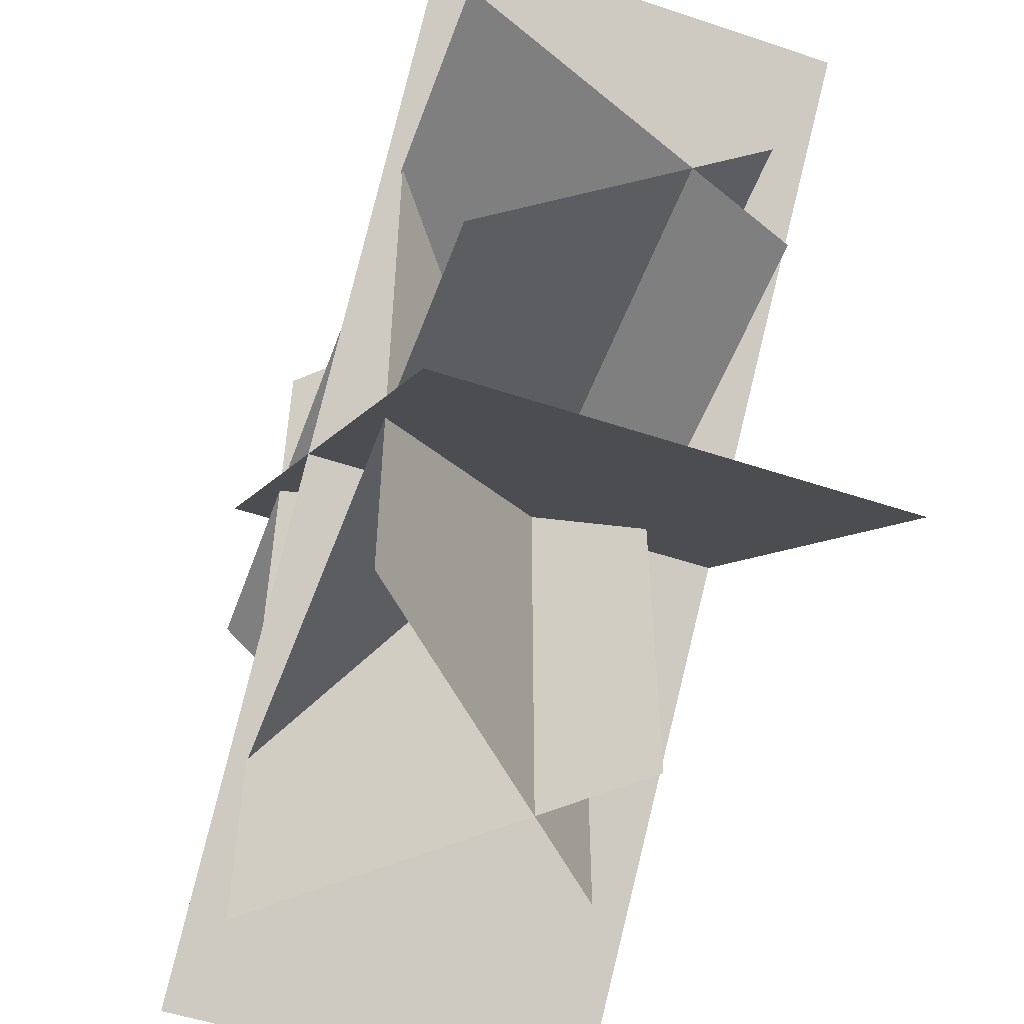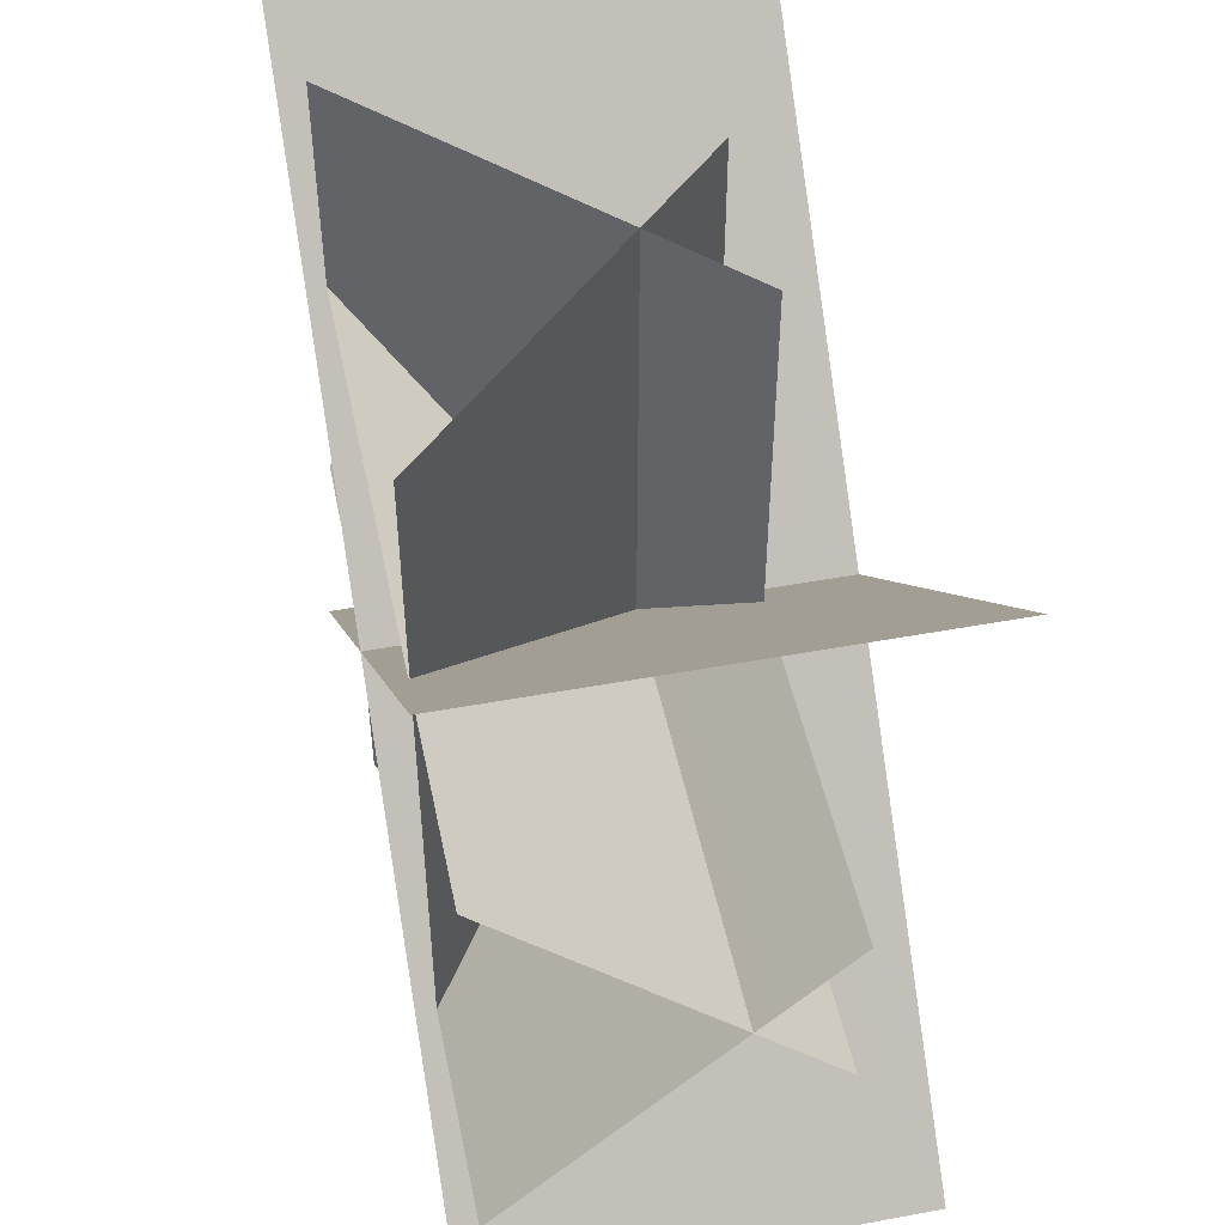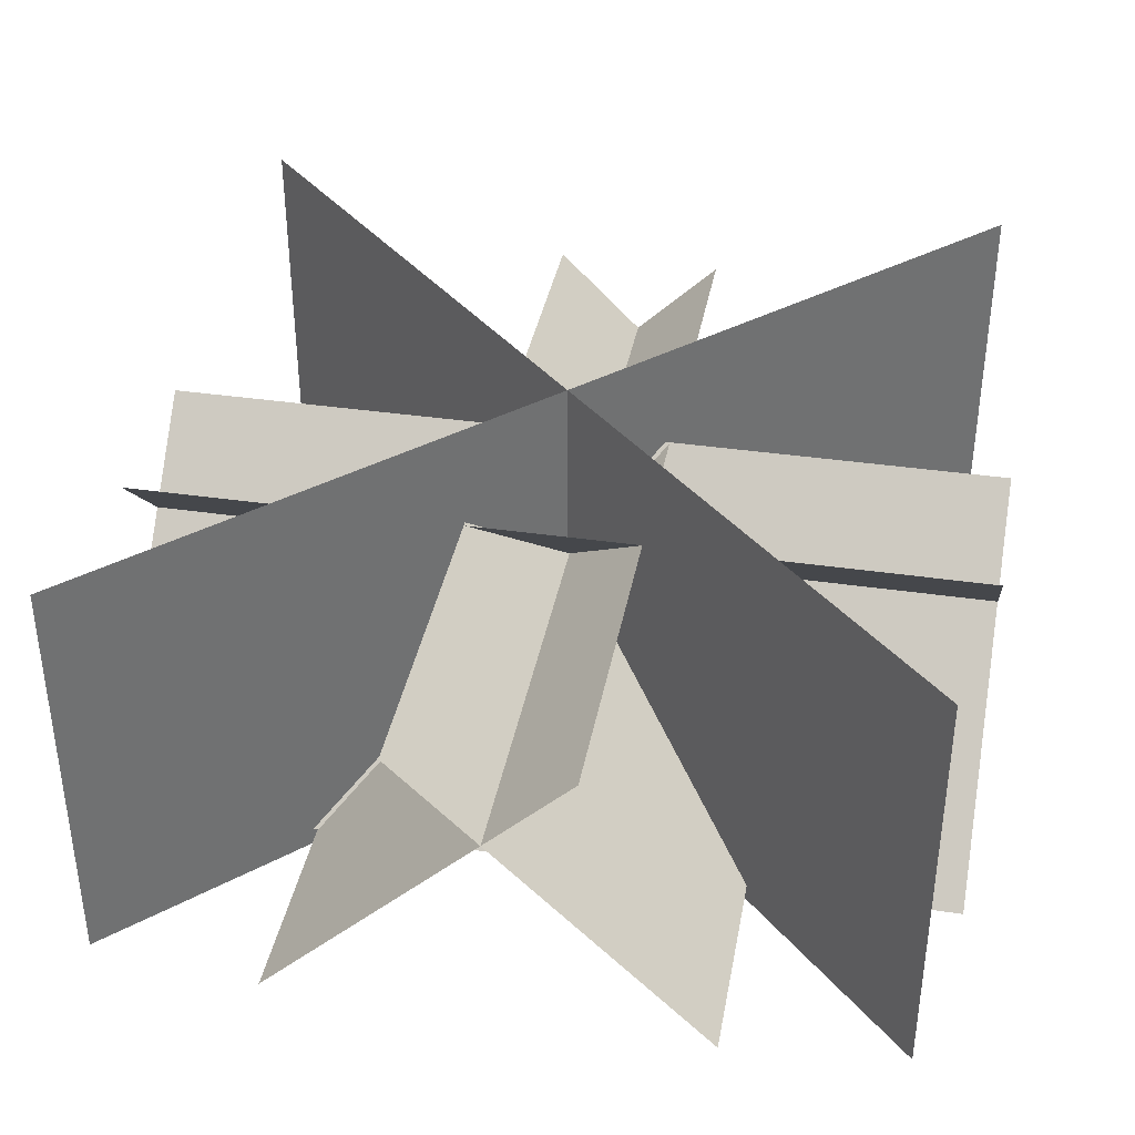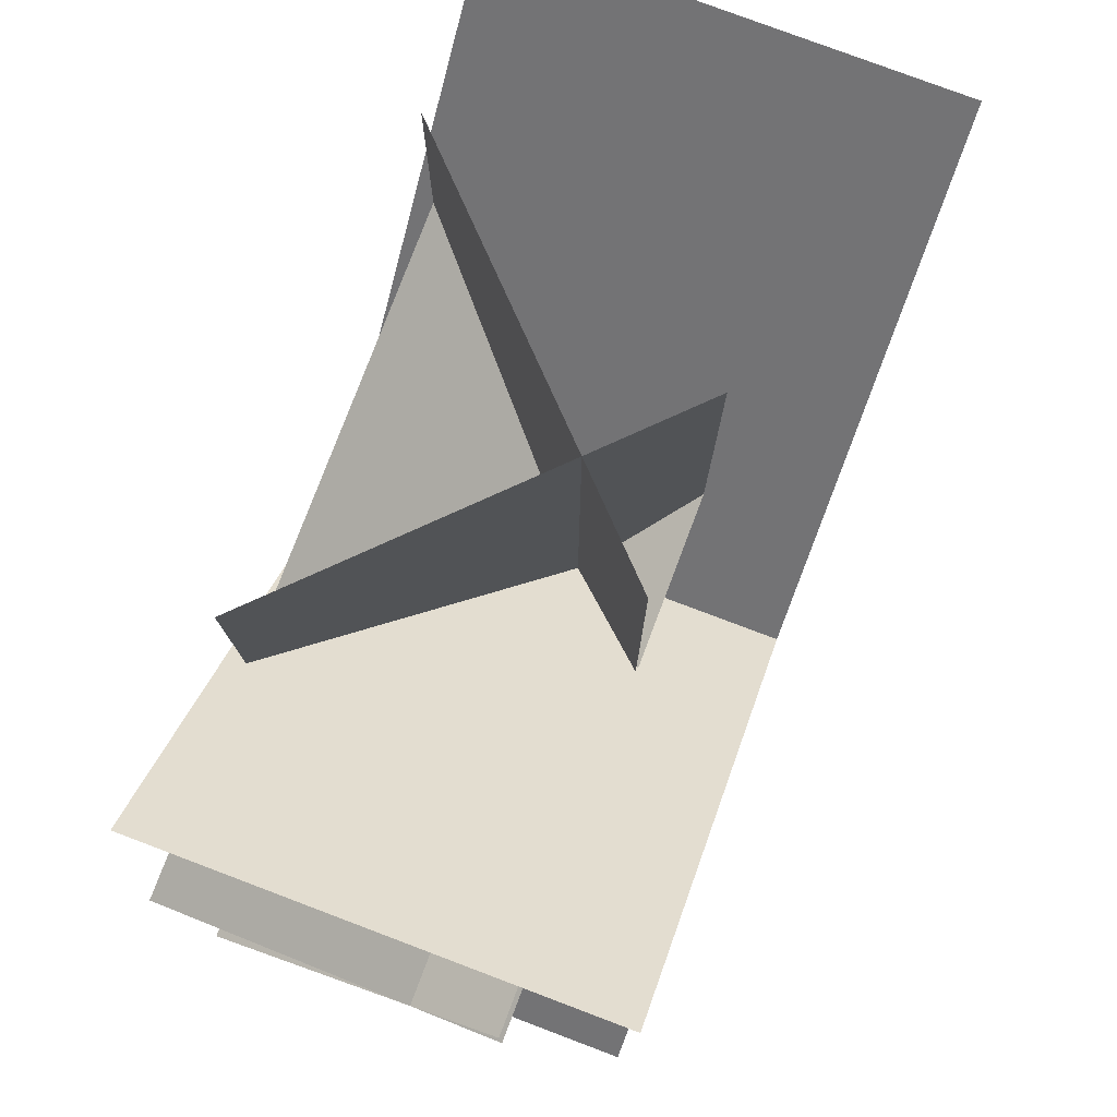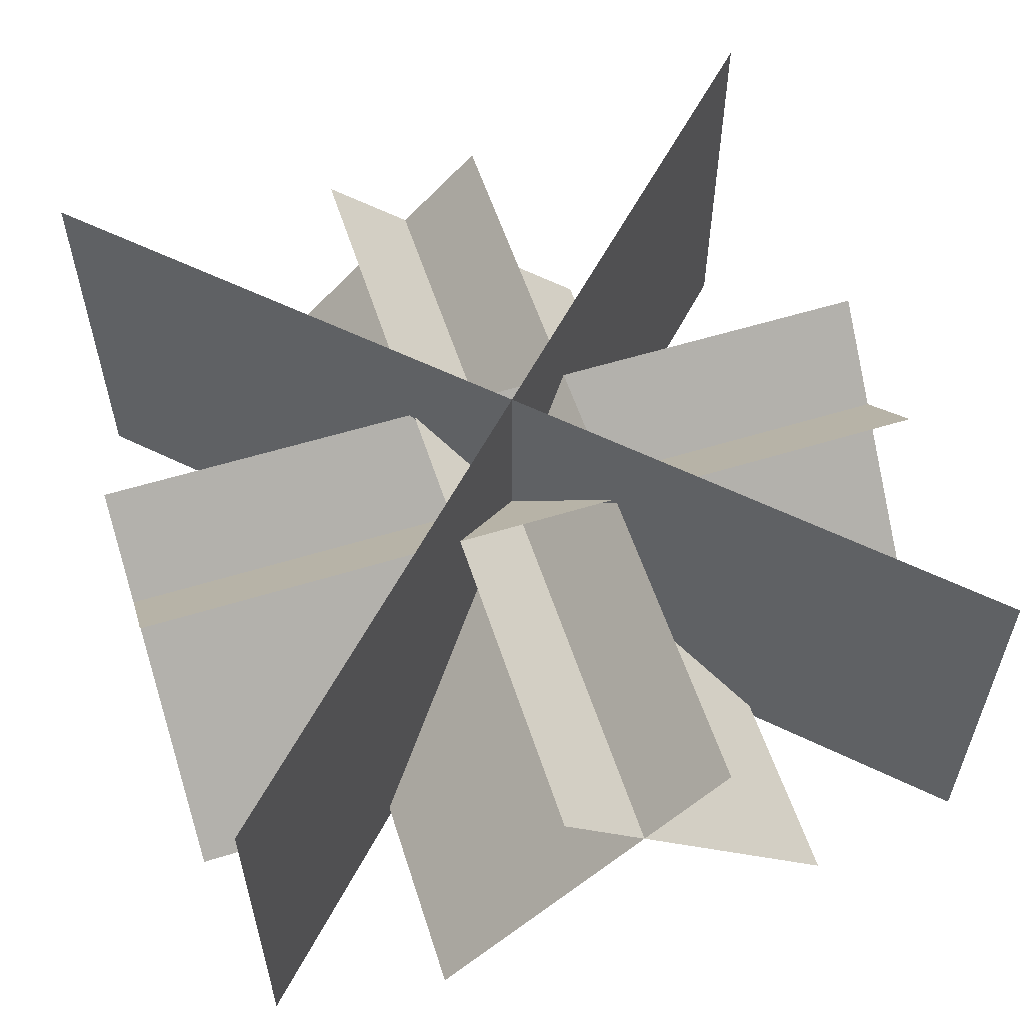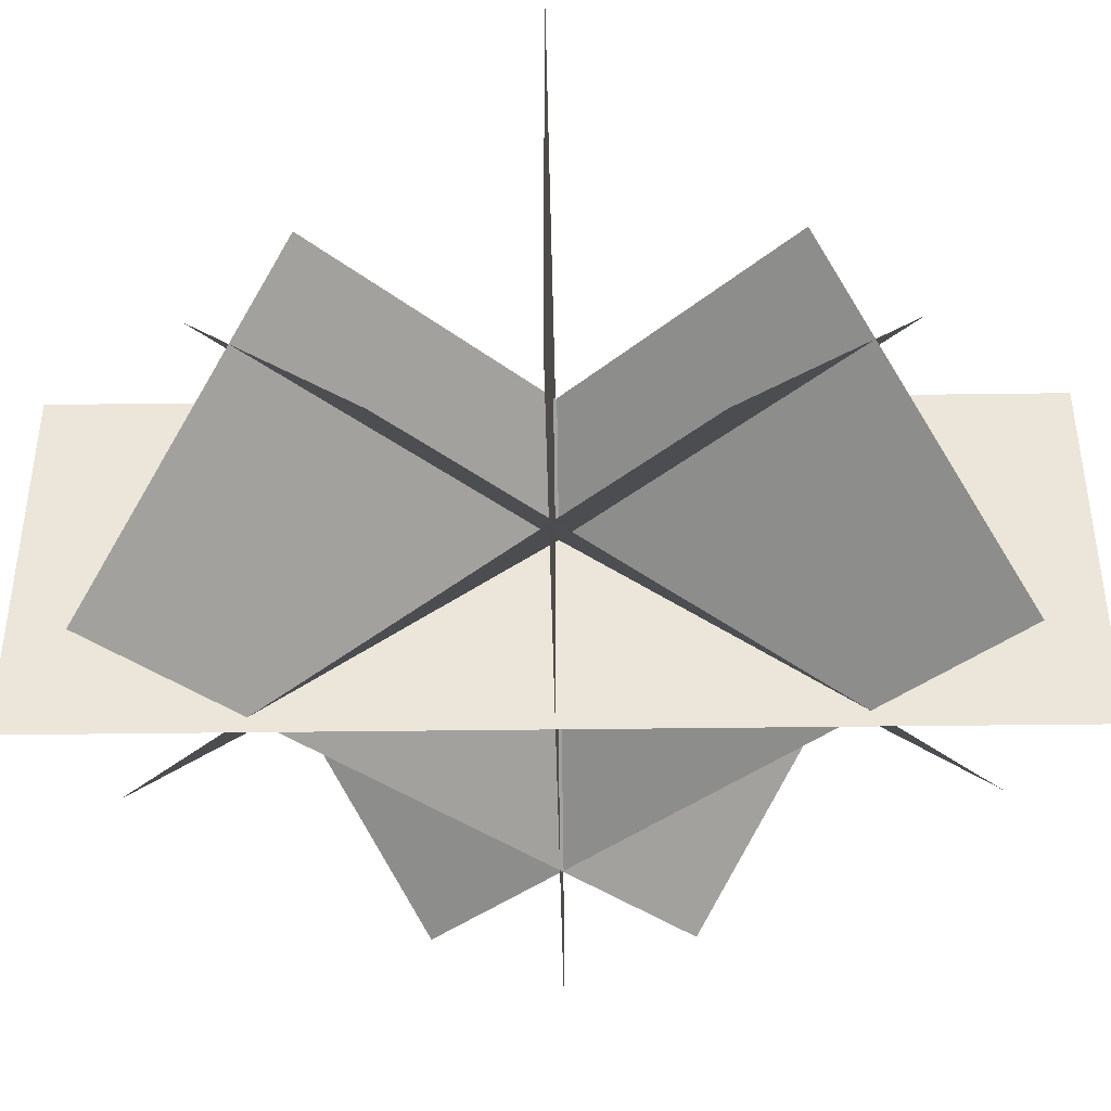
<metadata>
{"format":"obj","ext":"obj","renderer":"f3d","projection":"perspective","resolution":1024,"background":"white","views":[{"elev":-52.4,"azim":70.2,"up":"+Z"},{"elev":49.1,"azim":78.4,"up":"+Z"},{"elev":37.7,"azim":100.5,"up":"+Y"},{"elev":78.2,"azim":110.7,"up":"+Z"},{"elev":57.0,"azim":-17.9,"up":"+Y"},{"elev":-37.5,"azim":46.0,"up":"+Y"}]}
</metadata>
<code>
o cube
v 1.419 -0.0625 1.416
v -0.4192 -0.0625 -0.4229
v -0.4192 0.9375 -0.4229
v 1.419 0.9375 1.416
v -0.4192 -0.0625 -0.4229
v 1.419 -0.0625 1.416
v 1.419 0.9375 1.416
v -0.4192 0.9375 -0.4229
f 1 2 3 4
f 5 6 7 8
o cube.000
v -0.4192 -0.0625 1.416
v 1.419 -0.0625 -0.4229
v 1.419 0.9375 -0.4229
v -0.4192 0.9375 1.416
v 1.419 -0.0625 -0.4229
v -0.4192 -0.0625 1.416
v -0.4192 0.9375 1.416
v 1.419 0.9375 -0.4229
f 9 10 11 12
f 13 14 15 16
o cube.001
v -0.5 0.6875 0.6937
v 1.5 0.6875 0.6937
v 1.5 -0.01961 -0.01344
v -0.5 -0.01961 -0.01344
v -0.5 -0.01961 -0.01344
v 1.5 -0.01961 -0.01344
v 1.5 0.6875 0.6937
v -0.5 0.6875 0.6937
f 17 18 19 20
f 21 22 23 24
o cube.002
v 0.3027 0.6875 1.496
v 1.01 -0.01961 1.496
v 1.01 -0.01961 -0.5036
v 0.3027 0.6875 -0.5036
v 0.3027 0.6875 -0.5036
v 1.01 -0.01961 -0.5036
v 1.01 -0.01961 1.496
v 0.3027 0.6875 1.496
f 25 26 27 28
f 29 30 31 32
o cube.003
v -0.5 -0.02164 0.9966
v 1.5 -0.02164 0.9966
v 1.5 0.6855 0.2894
v -0.5 0.6855 0.2894
v -0.5 0.6855 0.2894
v 1.5 0.6855 0.2894
v 1.5 -0.02164 0.9966
v -0.5 -0.02164 0.9966
f 33 34 35 36
f 37 38 39 40
o cube.004
v -0.00019 -0.02164 1.496
v 0.7069 0.6855 1.496
v 0.7069 0.6855 -0.5036
v -0.00019 -0.02164 -0.5036
v -0.00019 -0.02164 -0.5036
v 0.7069 0.6855 -0.5036
v 0.7069 0.6855 1.496
v -0.00019 -0.02164 1.496
f 41 42 43 44
f 45 46 47 48

</code>
